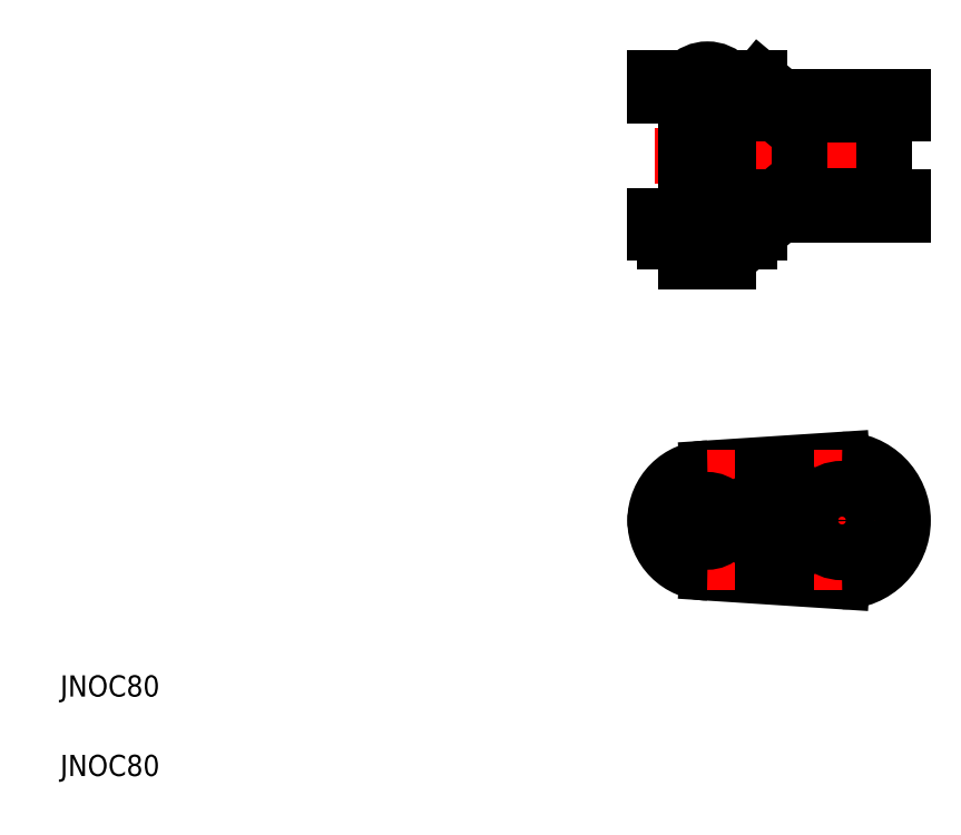
<metadata>
{"format":"dxf","ext":"dxf","renderer":"ezdxf+matplotlib","layout":"modelspace","background":"white","min_lineweight":24,"dpi":150}
</metadata>
<code>
0
SECTION
2
ENTITIES
0
LINE
8
CENTER
10
175.8
20
65.79
30
0
11
128.5
21
65.79
31
0
0
LINE
8
CENTER
10
174.7
20
134.7
30
0
11
129.6
21
134.7
31
0
0
LINE
8
0
10
148.2
20
146.1
30
0
11
152.2
21
142.7
31
0
0
LINE
8
0
10
148.2
20
123.4
30
0
11
152.2
21
126.8
31
0
0
LINE
8
0
10
149.5
20
68.85
30
0
11
148.5
21
69.85
31
0
0
LINE
8
0
10
164.9
20
77.35
30
0
11
139.5
21
75.7
31
0
0
LINE
8
0
10
149.3
20
120.2
30
0
11
129.6
21
120.2
31
0
0
LINE
8
0
10
149.3
20
149.3
30
0
11
129.6
21
149.3
31
0
0
LINE
8
0
10
143.5
20
65.85
30
0
11
149.5
21
62.85
31
0
0
LINE
8
0
10
149.5
20
62.85
30
0
11
148.5
21
61.85
31
0
0
LINE
8
0
10
164.9
20
54.35
30
0
11
139.5
21
56
31
0
0
LINE
8
0
10
143.5
20
65.85
30
0
11
149.5
21
68.85
31
0
0
LINE
8
CENTER
10
139.5
20
113.1
30
0
11
139.5
21
154.1
31
0
0
LINE
8
0
10
129.6
20
149.3
30
0
11
129.6
21
146.1
31
0
0
TEXT
8
0
10
17.39
20
17.63
30
0
40
4
1
JNOC80
0
TEXT
8
0
10
17.39
20
32.63
30
0
40
4
1
JNOC80
0
LINE
8
CENTER
10
139.5
20
52.73
30
0
11
139.5
21
79.2
31
0
0
ARC
8
0
10
139.5
20
65.85
30
0
40
9.85
50
90
51
270
0
CIRCLE
8
0
10
139.5
20
65.79
30
0
40
3.97
0
CIRCLE
8
0
10
132.6
20
65.85
30
0
40
2.94
0
CIRCLE
8
0
10
132.6
20
65.85
30
0
40
1.5
0
LINE
8
0
10
148.5
20
69.85
30
0
11
143.2
21
67.22
31
0
0
LINE
8
0
10
148.5
20
61.85
30
0
11
143.2
21
64.47
31
0
0
LINE
8
0
10
145
20
66.6
30
0
11
145
21
66.6
31
0
0
LINE
8
0
10
146.5
20
67.35
30
0
11
146.5
21
67.35
31
0
0
LINE
8
0
10
135.5
20
146.1
30
0
11
135.5
21
123.4
31
0
0
LINE
8
0
10
143.5
20
146.1
30
0
11
143.5
21
123.4
31
0
0
LINE
8
0
10
148.2
20
123.4
30
0
11
129.7
21
123.4
31
0
0
LINE
8
0
10
143.5
20
114.7
30
0
11
135.5
21
114.7
31
0
0
LINE
8
0
10
129.6
20
120.2
30
0
11
129.6
21
123.4
31
0
0
LINE
8
0
10
131.6
20
118.6
30
0
11
131.6
21
120.2
31
0
0
LINE
8
0
10
135.5
20
114.7
30
0
11
135.5
21
120.2
31
0
0
LINE
8
0
10
135.5
20
118.6
30
0
11
131.6
21
118.6
31
0
0
LINE
8
0
10
147.4
20
118.6
30
0
11
147.4
21
120.2
31
0
0
LINE
8
0
10
143.5
20
120.2
30
0
11
143.5
21
114.7
31
0
0
LINE
8
0
10
147.4
20
118.6
30
0
11
143.5
21
118.6
31
0
0
LINE
8
0
10
148.2
20
146.1
30
0
11
129.6
21
146.1
31
0
0
ARC
8
0
10
139.5
20
145.6
30
0
40
5.42
50
42.91
51
137.1
0
LINE
8
CENTER
10
164.9
20
119.6
30
0
11
164.9
21
149.2
31
0
0
LINE
8
0
10
149.3
20
149.3
30
0
11
153.4
21
145.9
31
0
0
LINE
8
CENTER
10
164.9
20
52.73
30
0
11
164.9
21
79.2
31
0
0
ARC
8
0
10
164.9
20
65.85
30
0
40
11.5
50
270
51
90
0
ARC
8
0
10
167.4
20
65.85
30
0
40
13.97
50
127.3
51
232.7
0
CIRCLE
8
0
10
164.9
20
65.85
30
0
40
6
0
CIRCLE
8
0
10
164.9
20
65.85
30
0
40
3.97
0
LINE
8
0
10
158
20
142.4
30
0
11
171.8
21
142.4
31
0
0
LINE
8
0
10
171.8
20
127.1
30
0
11
158
21
127.1
31
0
0
LINE
8
0
10
176.4
20
145.9
30
0
11
153.4
21
145.9
31
0
0
LINE
8
0
10
152.2
20
142.7
30
0
11
176.4
21
142.7
31
0
0
LINE
8
0
10
152.2
20
126.8
30
0
11
176.4
21
126.8
31
0
0
LINE
8
0
10
176.4
20
123.6
30
0
11
153.4
21
123.6
31
0
0
LINE
8
0
10
149.3
20
120.2
30
0
11
153.4
21
123.6
31
0
0
LINE
8
0
10
157
20
128.1
30
0
11
157
21
141.4
31
0
0
ARC
8
0
10
158
20
128.1
30
0
40
1
50
180
51
270
0
LINE
8
0
10
158.9
20
127.1
30
0
11
158.9
21
126.8
31
0
0
ARC
8
0
10
158
20
141.4
30
0
40
1
50
90
51
180
0
LINE
8
0
10
158.9
20
142.7
30
0
11
158.9
21
142.4
31
0
0
LINE
8
0
10
170.9
20
127.1
30
0
11
170.9
21
126.8
31
0
0
LINE
8
0
10
170.9
20
142.7
30
0
11
170.9
21
142.4
31
0
0
LINE
8
0
10
176.4
20
126.8
30
0
11
176.4
21
123.6
31
0
0
LINE
8
0
10
172.8
20
128.1
30
0
11
172.8
21
141.4
31
0
0
ARC
8
0
10
171.8
20
128.1
30
0
40
1
50
270
51
0
0
LINE
8
0
10
176.4
20
142.7
30
0
11
176.4
21
145.9
31
0
0
ARC
8
0
10
171.8
20
141.4
30
0
40
1
50
0
51
90
0
ENDSEC
0
EOF

</code>
